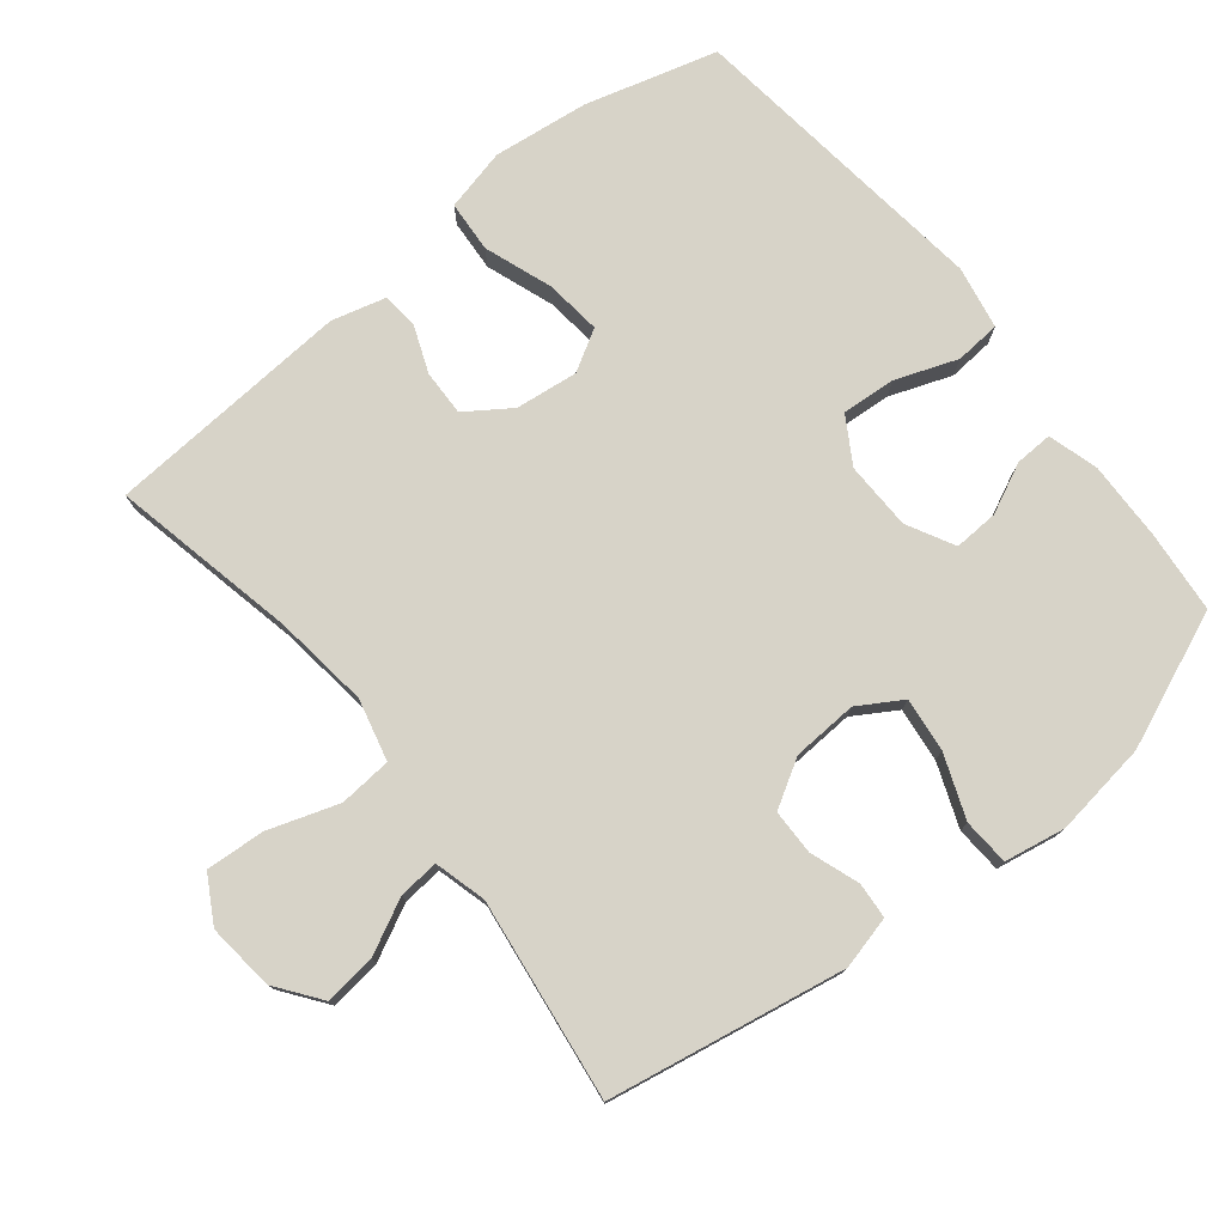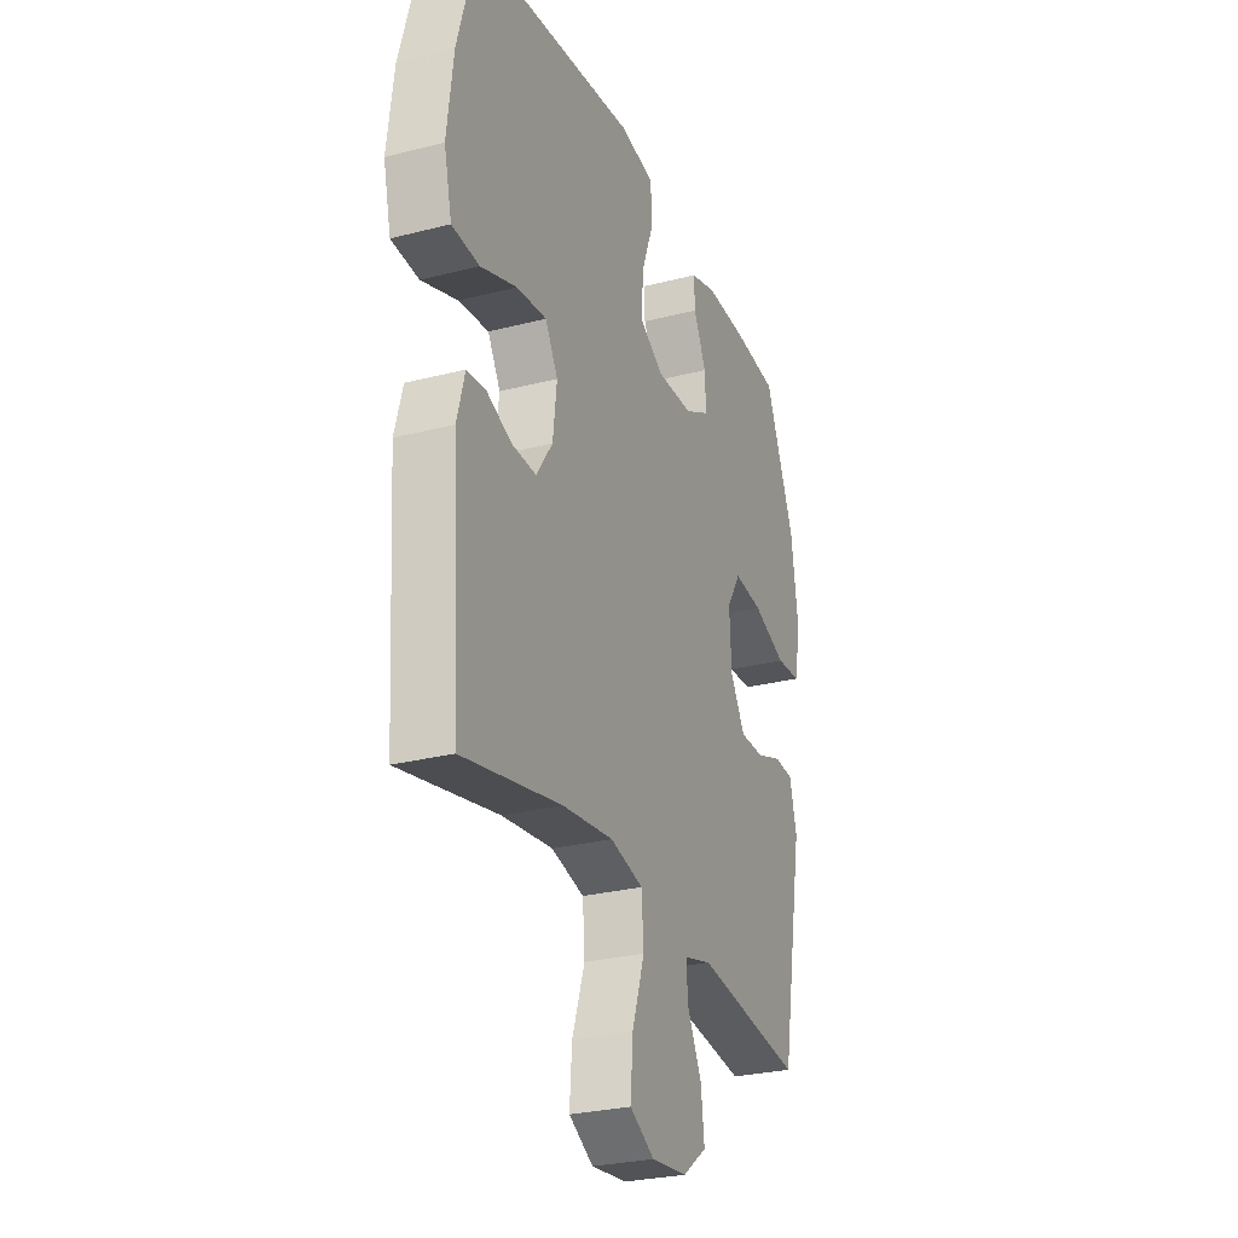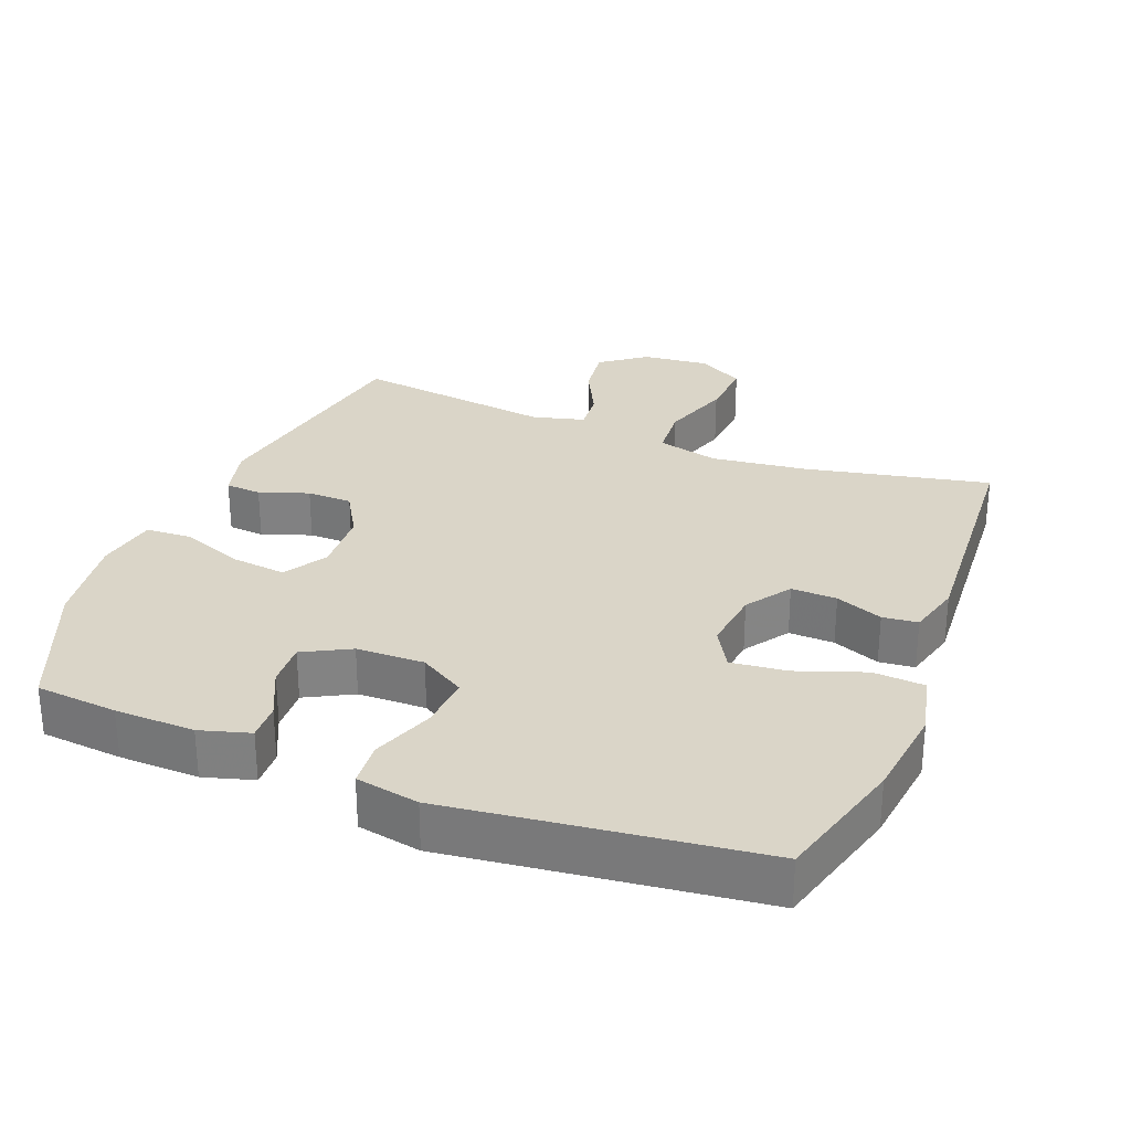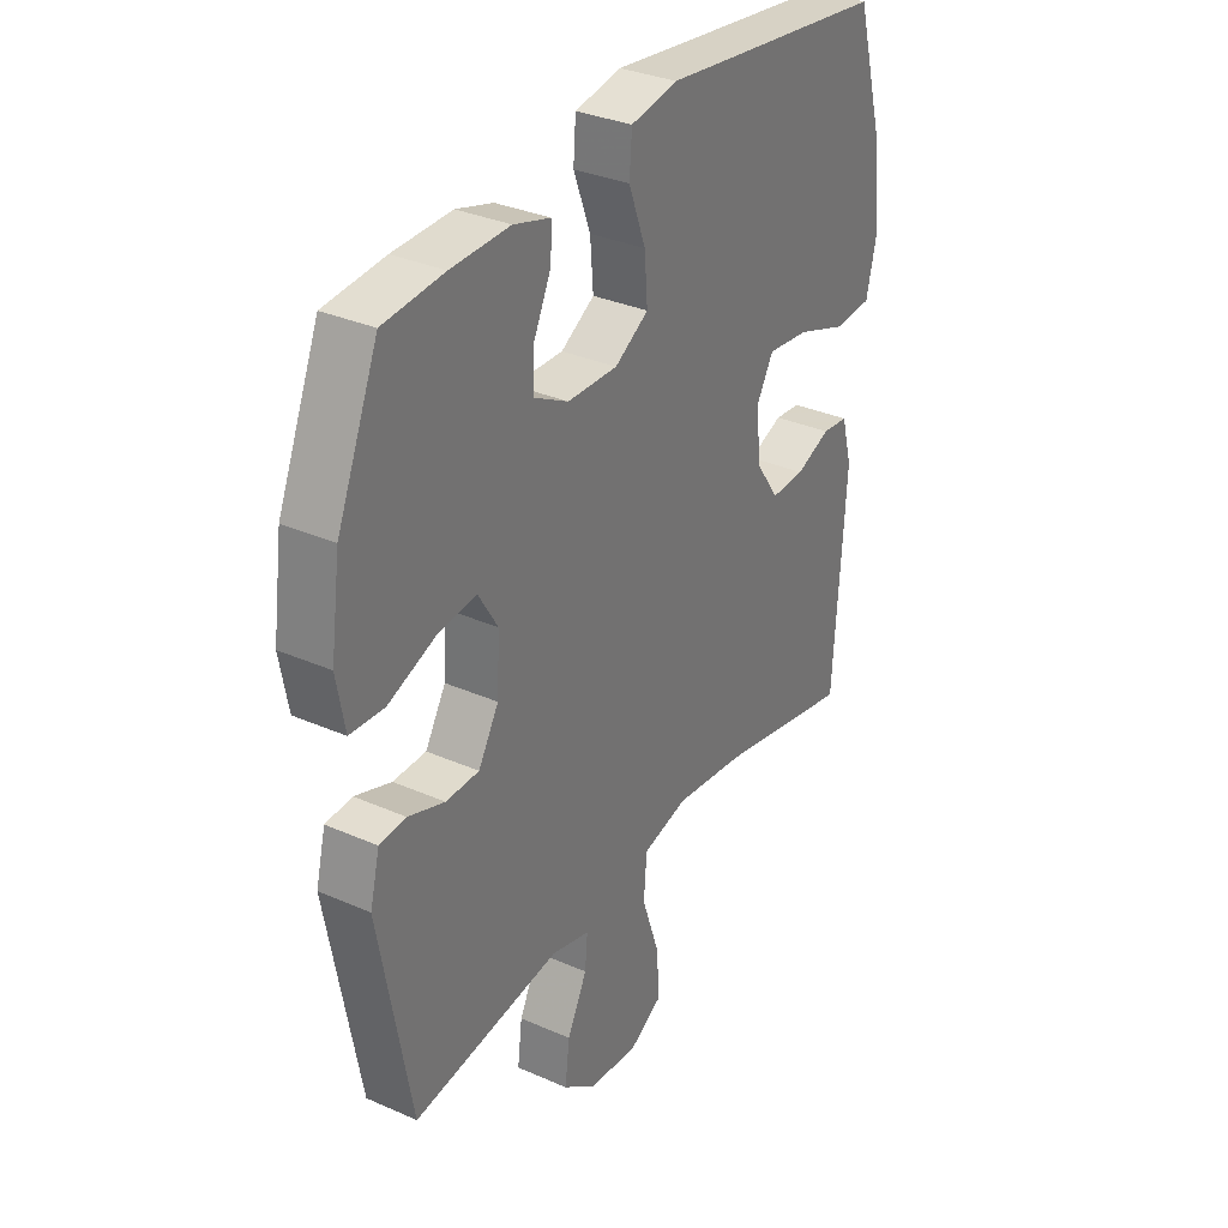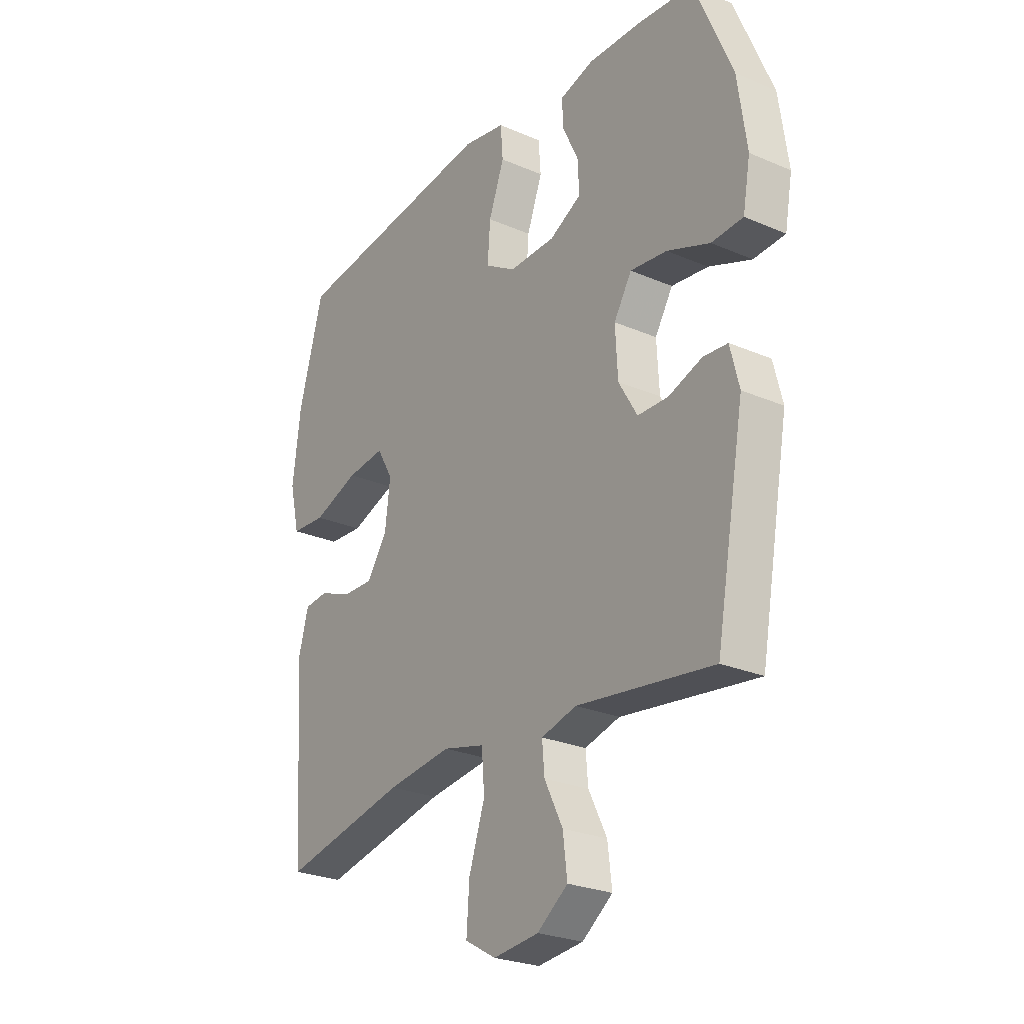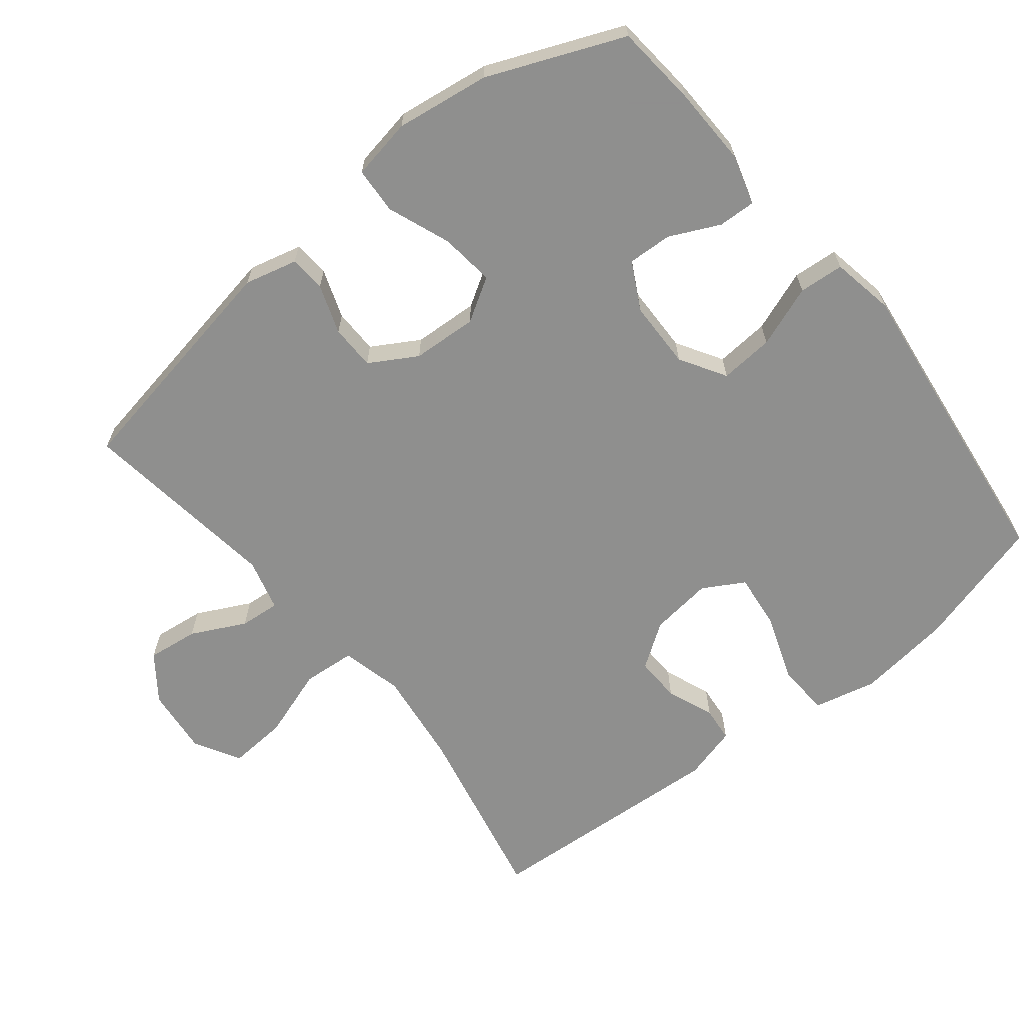
<metadata>
{"format":"obj","ext":"obj","renderer":"f3d","projection":"perspective","resolution":1024,"background":"white","views":[{"elev":76.9,"azim":-128.8,"up":"+Y"},{"elev":-27.6,"azim":111.5,"up":"+Z"},{"elev":29.3,"azim":21.4,"up":"+Y"},{"elev":32.7,"azim":-58.6,"up":"+Z"},{"elev":-25.8,"azim":-124.5,"up":"+Z"},{"elev":-65.1,"azim":-51.3,"up":"+Y"}]}
</metadata>
<code>
v 0.5 0.07 0.5
v 0.553 0.07 0.31
v 0.57 0.07 0.173
v 0.549 0.07 0.083
v 0.475 0.07 0.078
v 0.377 0.07 0.113
v 0.296 0.07 0.122
v 0.262 0.07 0.063
v 0.273 0.07 -0.027
v 0.317 0.07 -0.091
v 0.383 0.07 -0.089
v 0.451 0.07 -0.062
v 0.502 0.07 -0.067
v 0.523 0.07 -0.145
v 0.5 0.07 -0.5
v 0.233 0.07 -0.444
v 0.095 0.07 -0.427
v 0.006 0.07 -0.449
v 0 0.07 -0.525
v 0.034 0.07 -0.626
v 0.04 0.07 -0.711
v -0.026 0.07 -0.749
v -0.123 0.07 -0.739
v -0.188 0.07 -0.691
v -0.179 0.07 -0.617
v -0.14 0.07 -0.539
v -0.135 0.07 -0.481
v -0.21 0.07 -0.461
v -0.5 0.07 -0.5
v -0.562 0.07 -0.159
v -0.543 0.07 -0.083
v -0.491 0.07 -0.079
v -0.42 0.07 -0.104
v -0.355 0.07 -0.103
v -0.315 0.07 -0.035
v -0.31 0.07 0.059
v -0.348 0.07 0.121
v -0.426 0.07 0.112
v -0.517 0.07 0.077
v -0.584 0.07 0.081
v -0.6 0.07 0.169
v -0.581 0.07 0.305
v -0.5 0.07 0.5
v -0.382 0.07 0.511
v -0.267 0.07 0.514
v -0.195 0.07 0.493
v -0.197 0.07 0.439
v -0.231 0.07 0.367
v -0.234 0.07 0.303
v -0.166 0.07 0.267
v -0.068 0.07 0.265
v -0.002 0.07 0.305
v -0.008 0.07 0.383
v -0.041 0.07 0.472
v -0.036 0.07 0.537
v 0.055 0.07 0.554
v 0.193 0.07 0.537
v 0.5 0 0.5
v 0.553 0 0.31
v 0.57 0 0.173
v 0.549 0 0.083
v 0.475 0 0.078
v 0.377 0 0.113
v 0.296 0 0.122
v 0.262 0 0.063
v 0.273 0 -0.027
v 0.317 0 -0.091
v 0.383 0 -0.089
v 0.451 0 -0.062
v 0.502 0 -0.067
v 0.523 0 -0.145
v 0.5 0 -0.5
v 0.233 0 -0.444
v 0.095 0 -0.427
v 0.006 0 -0.449
v 0 0 -0.525
v 0.034 0 -0.626
v 0.04 0 -0.711
v -0.026 0 -0.749
v -0.123 0 -0.739
v -0.188 0 -0.691
v -0.179 0 -0.617
v -0.14 0 -0.539
v -0.135 0 -0.481
v -0.21 0 -0.461
v -0.5 0 -0.5
v -0.562 0 -0.159
v -0.543 0 -0.083
v -0.491 0 -0.079
v -0.42 0 -0.104
v -0.355 0 -0.103
v -0.315 0 -0.035
v -0.31 0 0.059
v -0.348 0 0.121
v -0.426 0 0.112
v -0.517 0 0.077
v -0.584 0 0.081
v -0.6 0 0.169
v -0.581 0 0.305
v -0.5 0 0.5
v -0.382 0 0.511
v -0.267 0 0.514
v -0.195 0 0.493
v -0.197 0 0.439
v -0.231 0 0.367
v -0.234 0 0.303
v -0.166 0 0.267
v -0.068 0 0.265
v -0.002 0 0.305
v -0.008 0 0.383
v -0.041 0 0.472
v -0.036 0 0.537
v 0.055 0 0.554
v 0.193 0 0.537
f 54 55 56 57
f 53 54 57 1
f 52 53 1 2
f 51 52 2 3
f 50 51 3 4
f 45 46 47 48
f 45 48 49
f 44 45 49
f 43 44 49
f 42 43 49
f 41 42 49 50
f 38 39 40 41
f 37 38 41 50
f 30 31 32 33
f 28 29 30 33
f 27 28 33 34
f 23 24 25 26
f 23 26 27
f 22 23 27
f 19 20 21 22
f 18 19 22 27
f 17 18 27 34
f 13 14 15 16
f 11 12 13 16
f 10 11 16 17
f 9 10 17 34
f 4 5 6
f 50 4 6
f 50 6 7
f 36 37 50 7
f 35 36 7 8
f 8 9 34 35
f 114 113 112 111
f 58 114 111 110
f 59 58 110 109
f 60 59 109 108
f 61 60 108 107
f 105 104 103 102
f 106 105 102
f 106 102 101
f 106 101 100
f 106 100 99
f 107 106 99 98
f 98 97 96 95
f 107 98 95 94
f 90 89 88 87
f 90 87 86 85
f 91 90 85 84
f 83 82 81 80
f 84 83 80
f 84 80 79
f 79 78 77 76
f 84 79 76 75
f 91 84 75 74
f 73 72 71 70
f 73 70 69 68
f 74 73 68 67
f 91 74 67 66
f 63 62 61
f 63 61 107
f 64 63 107
f 64 107 94 93
f 65 64 93 92
f 92 91 66 65
f 1 58 59 2
f 2 59 60 3
f 3 60 61 4
f 4 61 62 5
f 5 62 63 6
f 6 63 64 7
f 7 64 65 8
f 8 65 66 9
f 9 66 67 10
f 10 67 68 11
f 11 68 69 12
f 12 69 70 13
f 13 70 71 14
f 14 71 72 15
f 15 72 73 16
f 16 73 74 17
f 17 74 75 18
f 18 75 76 19
f 19 76 77 20
f 20 77 78 21
f 21 78 79 22
f 22 79 80 23
f 23 80 81 24
f 24 81 82 25
f 25 82 83 26
f 26 83 84 27
f 27 84 85 28
f 28 85 86 29
f 29 86 87 30
f 30 87 88 31
f 31 88 89 32
f 32 89 90 33
f 33 90 91 34
f 34 91 92 35
f 35 92 93 36
f 36 93 94 37
f 37 94 95 38
f 38 95 96 39
f 39 96 97 40
f 40 97 98 41
f 41 98 99 42
f 42 99 100 43
f 43 100 101 44
f 44 101 102 45
f 45 102 103 46
f 46 103 104 47
f 47 104 105 48
f 48 105 106 49
f 49 106 107 50
f 50 107 108 51
f 51 108 109 52
f 52 109 110 53
f 53 110 111 54
f 54 111 112 55
f 55 112 113 56
f 56 113 114 57
f 57 114 58 1

</code>
